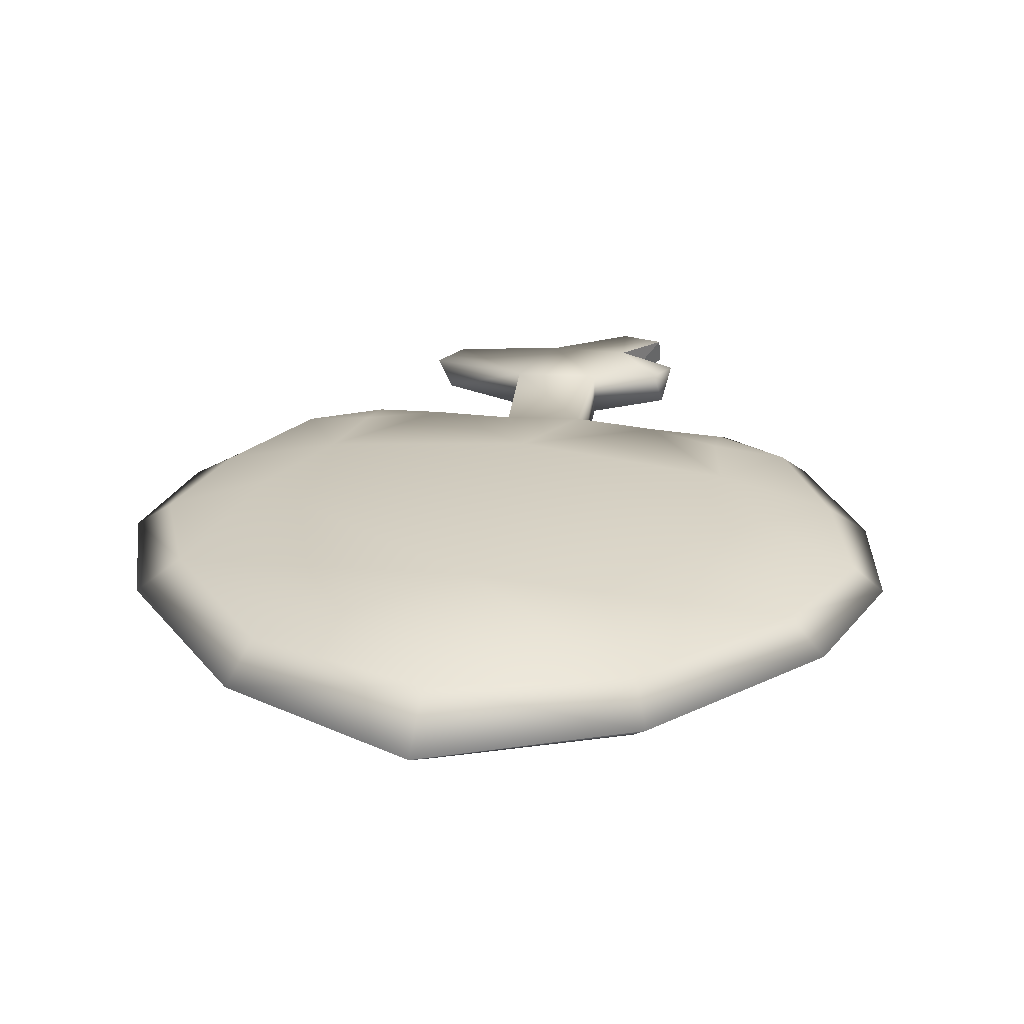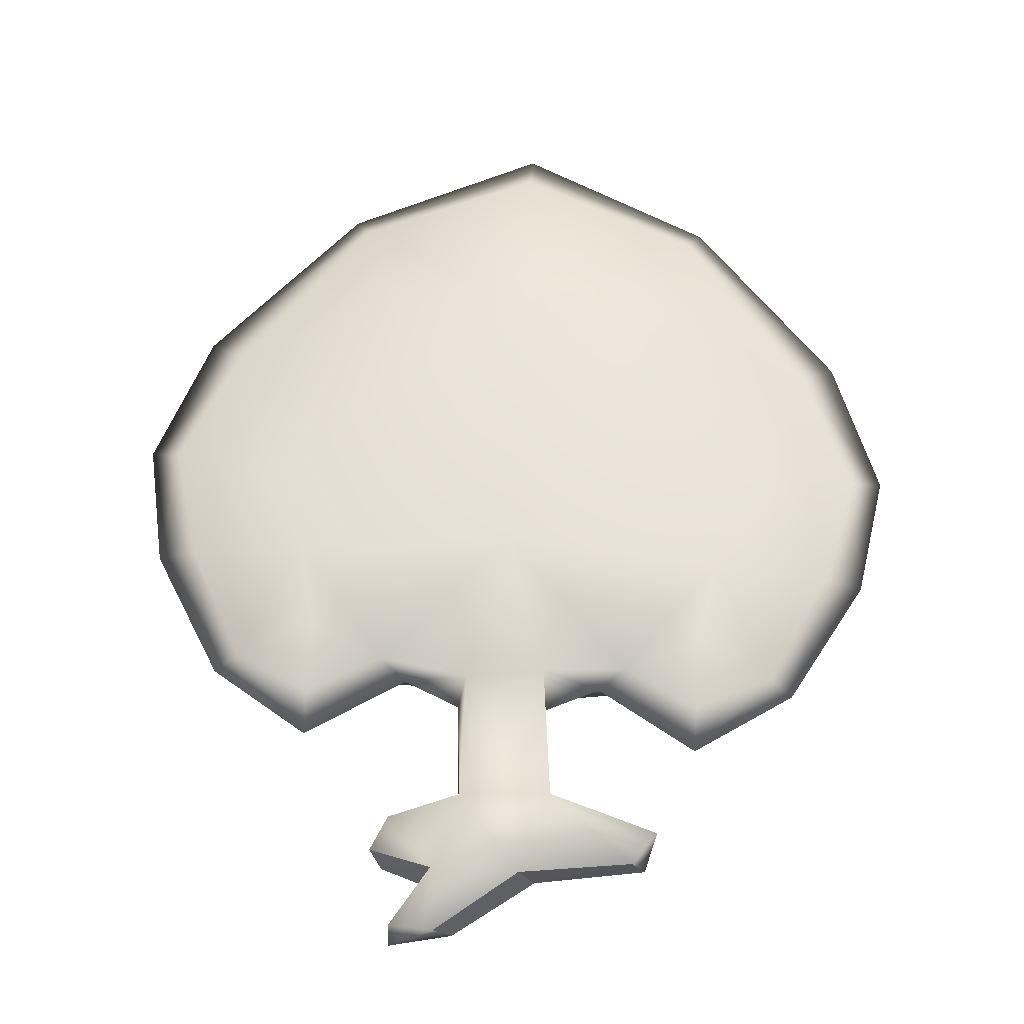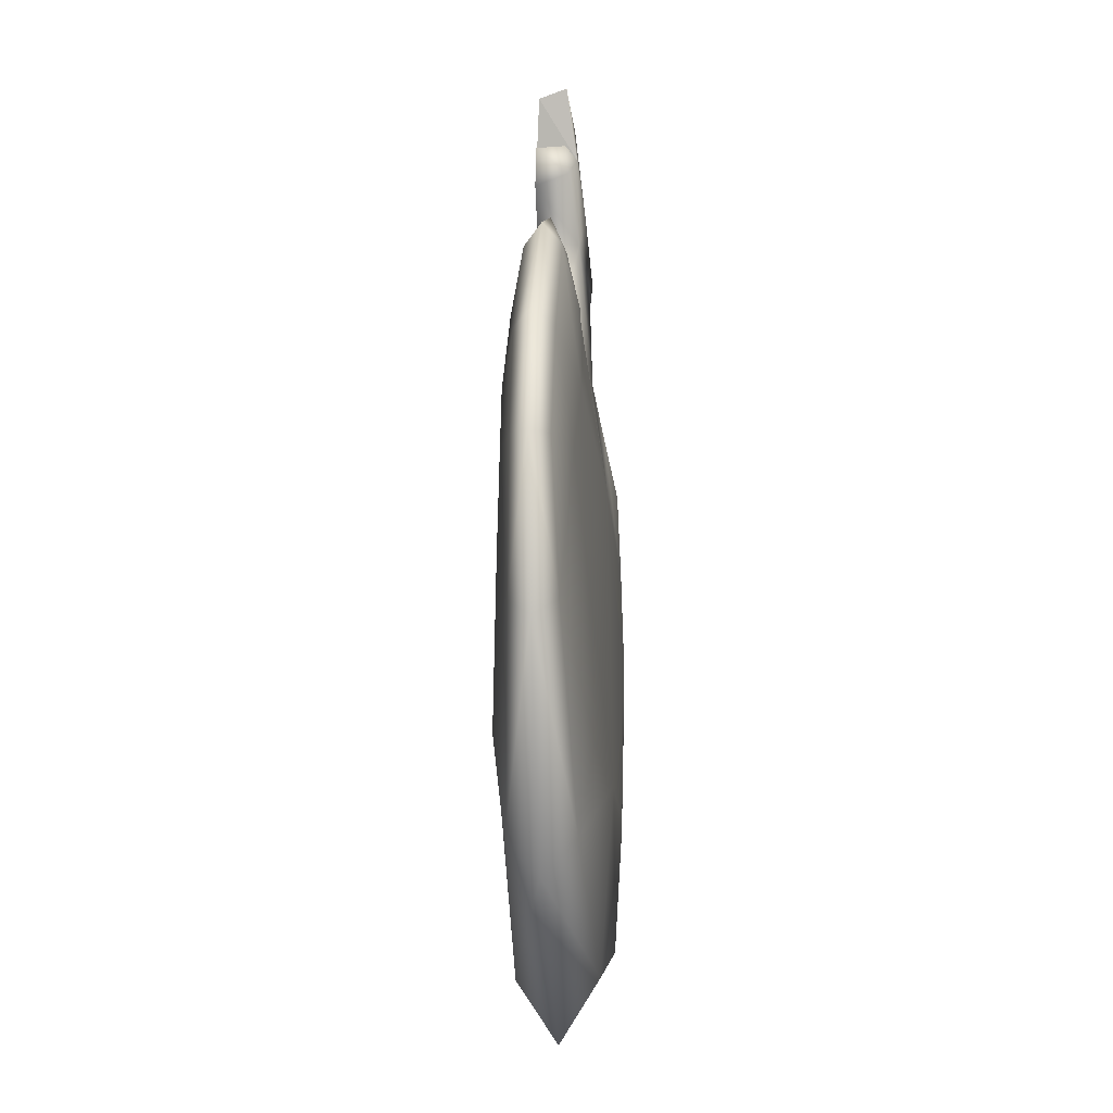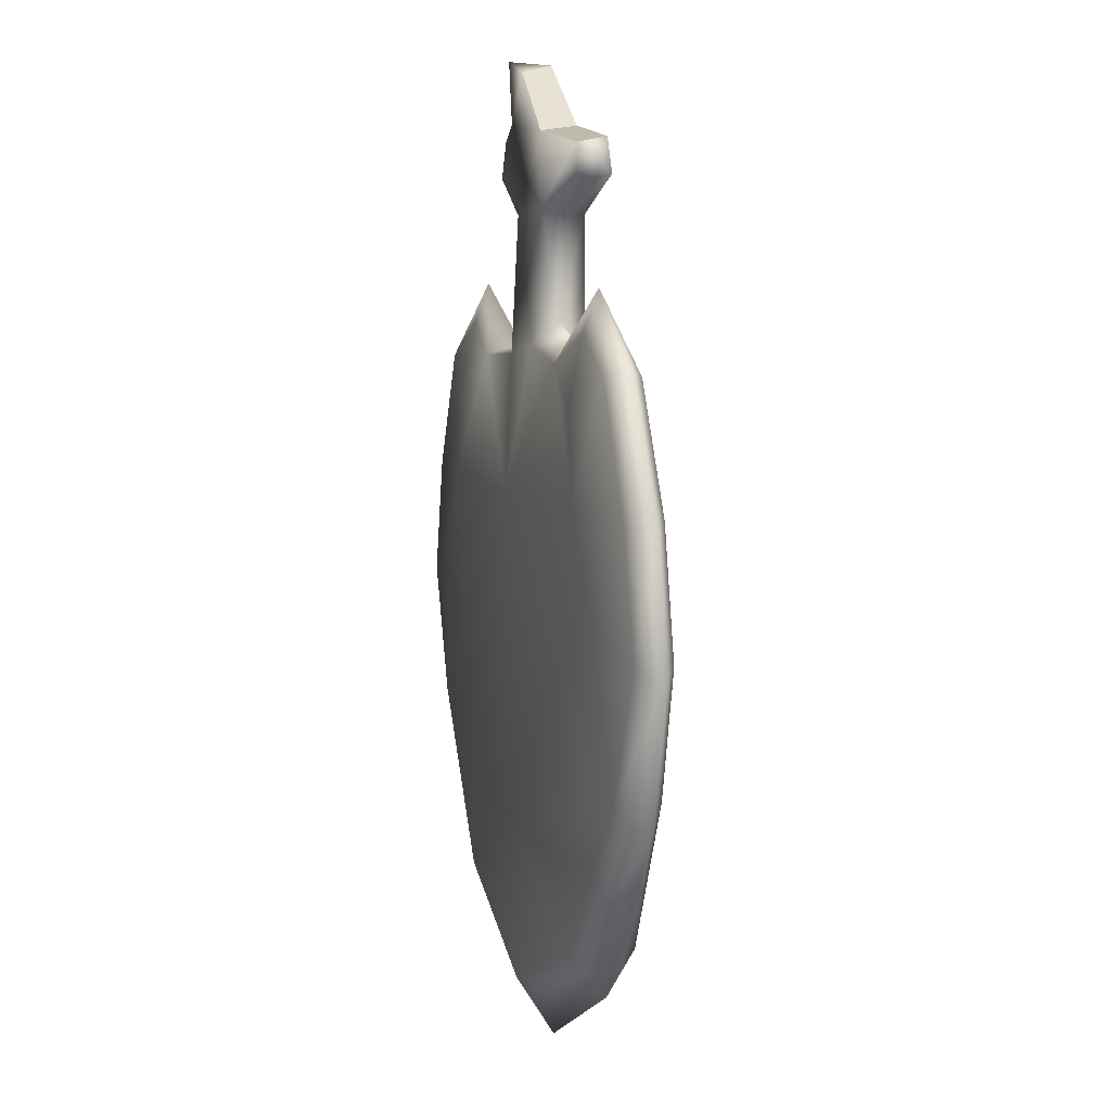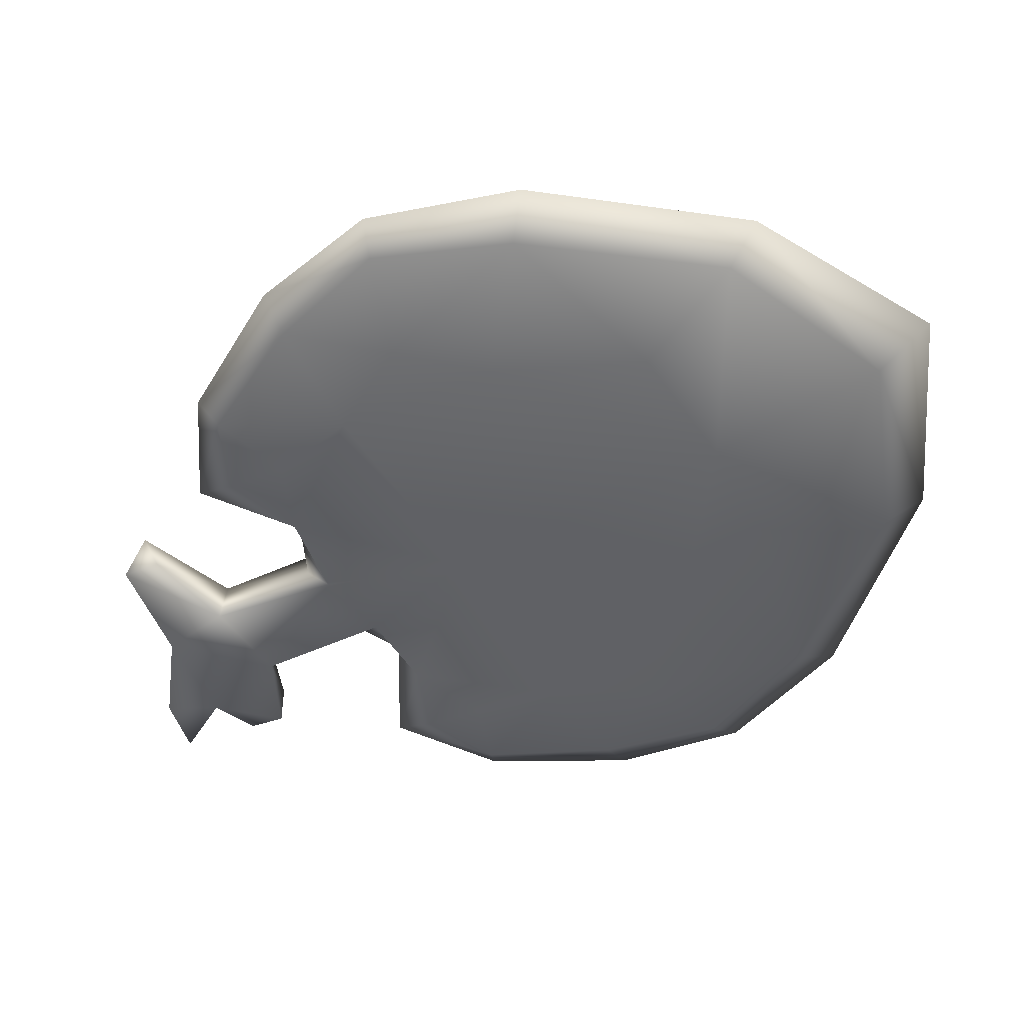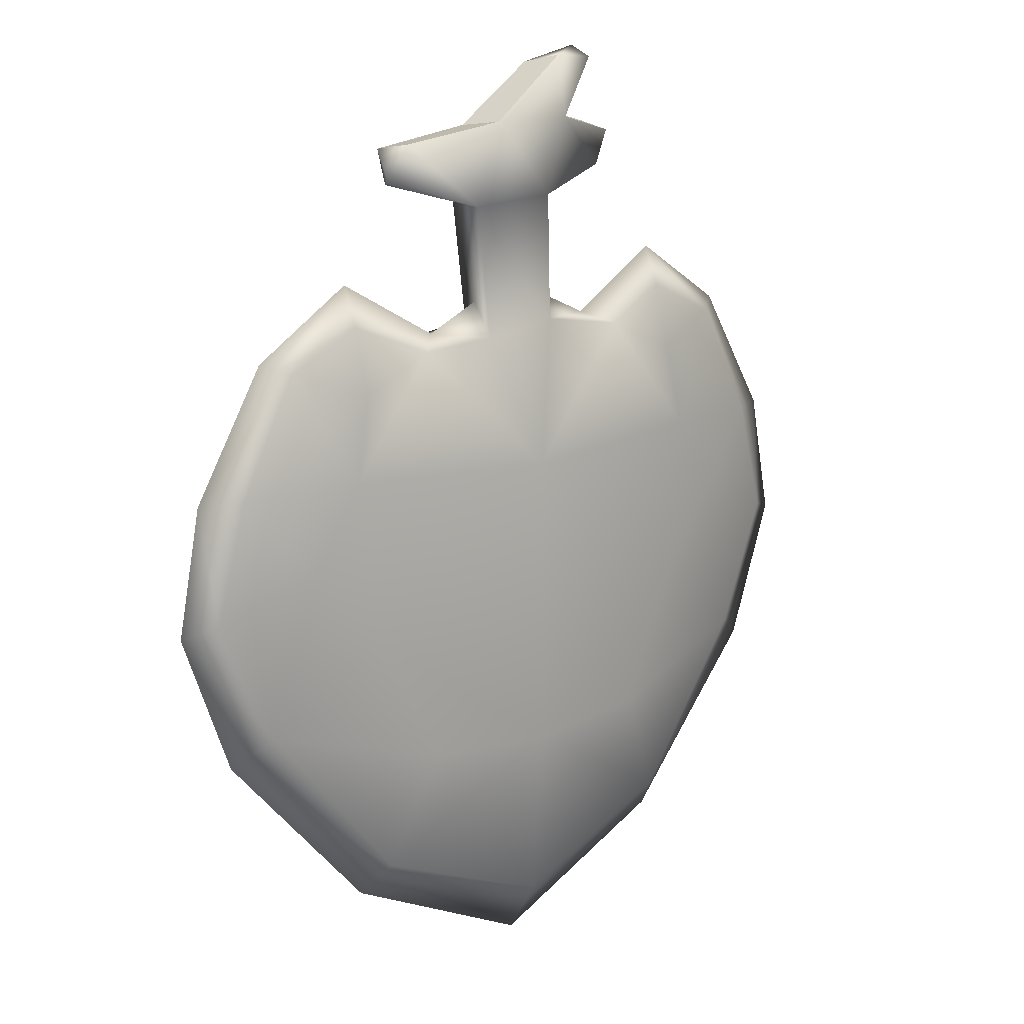
<metadata>
{"format":"obj","ext":"obj","renderer":"f3d","projection":"perspective","resolution":1024,"background":"white","views":[{"elev":27.2,"azim":-169.1,"up":"+Y"},{"elev":58.5,"azim":2.9,"up":"+Y"},{"elev":-24.6,"azim":-83.8,"up":"+Z"},{"elev":6.8,"azim":74.1,"up":"+Z"},{"elev":-51.1,"azim":120.2,"up":"+Y"},{"elev":15.9,"azim":141.8,"up":"+Z"}]}
</metadata>
<code>
o Leaf
v 0.05069 -0.006586 -0.01831
v -0.0376 -0.006586 0.01503
v 0.02547 -0.007812 -0.05932
v 0.03808 -0.006586 0.01503
v -0.02499 -0.007812 -0.05932
v -0.05021 -0.006586 -0.01831
v 0.05069 0.006017 -0.01831
v -0.0376 0.006017 0.01503
v 0.02547 0.01015 -0.05932
v 0.03808 0.006017 0.01503
v -0.02499 0.01015 -0.05932
v -0.05021 0.006017 -0.01831
v 0.03808 0.000441 -0.08917
v -0.01868 0.000441 0.02387
v -0.0376 0.000441 -0.08917
v 0.07592 -0.001736 -0.02765
v 0.057 -0.001736 0.02235
v -0.07544 -0.001736 -0.02765
v -0.05652 -0.001736 0.02235
v 0.01916 0.000441 0.02387
v 0.03493 -0.005442 -0.08171
v 0.05227 -0.00476 0.02052
v 0.02389 -0.005135 0.02166
v 0.06961 -0.00476 -0.02532
v 0.00024 -0.008424 -0.06098
v -0.03445 -0.005442 -0.08171
v -0.05179 -0.00476 0.02052
v -0.02341 -0.005135 0.02166
v -0.06913 -0.00476 -0.02532
v 0.03808 -0.007199 -0.03247
v 0.04123 -0.006892 -0.001386
v -0.0376 -0.007199 -0.03247
v -0.04075 -0.006892 -0.001386
v 0.03493 0.006688 -0.08171
v 0.05227 0.002015 0.02052
v 0.02389 0.005655 0.02166
v 0.06961 0.002015 -0.02532
v 0.00024 0.01221 -0.06098
v -0.03445 0.006688 -0.08171
v -0.05179 0.002015 0.02052
v -0.02341 0.005655 0.02166
v -0.06913 0.002015 -0.02532
v 0.03808 0.008082 -0.03247
v 0.04123 0.007049 -0.001386
v -0.0376 0.008082 -0.03247
v -0.04075 0.007049 -0.001386
v 0.00024 0.00153 -0.1074
v 0.06646 -0.001191 -0.05553
v -0.0376 -0.001191 0.03523
v -0.06598 -0.001191 -0.05553
v 0.07119 -0.001736 -0.002652
v 0.03808 -0.001191 0.03523
v -0.07071 -0.001736 -0.002652
v 0.0637 -0.004837 -0.002335
v 0.03808 -0.004052 0.0276
v 0.05937 -0.005007 -0.04977
v 0.00024 -0.005783 -0.09582
v -0.06322 -0.004837 -0.002335
v 0.00024 -0.007841 -0.003127
v -0.0376 -0.004052 0.0276
v -0.05888 -0.005007 -0.04977
v 0.0637 0.002273 -0.002335
v 0.03808 0.002355 0.0276
v 0.05937 0.003441 -0.04977
v 0.00024 0.009024 -0.09582
v -0.06322 0.002273 -0.002335
v 0.00024 0.01167 -0.003127
v -0.0376 0.002355 0.0276
v -0.05888 0.003441 -0.04977
v 0.008254 0.005317 0.02246
v -0.00663 0.005391 0.02449
v 0.007109 -0.004481 0.02449
v -0.007775 -0.004402 0.02246
v -0.007959 0.00044 0.02898
v 0.008438 0.00044 0.02898
v 0.01063 0.004462 0.04811
v -0.006493 0.004816 0.04924
v 0.01061 -0.003663 0.04924
v -0.006817 -0.003332 0.04811
v 0.005406 0.004468 0.06414
v -0.0109 0.004661 0.06408
v 0.008433 -0.00324 0.06304
v -0.01085 -0.003433 0.06505
v -0.02124 -0.002623 0.05526
v -0.01954 0.003851 0.05406
v -0.02039 -0.002084 0.06216
v -0.02252 0.003312 0.06066
v 0.02769 -0.002084 0.05316
v 0.03095 0.003312 0.05466
v 0.02899 -0.002623 0.06006
v 0.02638 0.003851 0.06126
v -0.009642 0.003851 0.07599
v -0.01789 0.003312 0.07522
v -0.006436 -0.002623 0.07445
v -0.01796 -0.002084 0.07715
f 31 30 1
f 1 56 24
f 1 54 31
f 27 33 2
f 33 28 2
f 2 60 27
f 3 56 30
f 30 25 3
f 25 21 3
f 23 31 4
f 31 22 4
f 4 55 23
f 25 32 5
f 5 61 26
f 26 25 5
f 6 61 32
f 32 33 6
f 6 58 29
f 43 44 7
f 7 62 37
f 7 64 43
f 46 40 8
f 8 68 41
f 41 46 8
f 9 64 34
f 34 38 9
f 38 43 9
f 44 36 10
f 10 63 35
f 35 44 10
f 45 38 11
f 38 39 11
f 11 69 45
f 12 69 42
f 12 66 46
f 46 45 12
f 48 21 13
f 13 57 47
f 13 65 34
f 34 48 13
f 49 28 14
f 14 68 49
f 15 57 26
f 26 50 15
f 50 39 15
f 15 65 47
f 51 24 16
f 16 56 48
f 16 64 37
f 37 51 16
f 52 22 17
f 17 54 51
f 17 62 35
f 35 52 17
f 18 61 29
f 29 53 18
f 53 42 18
f 18 69 50
f 19 58 27
f 27 49 19
f 49 40 19
f 19 66 53
f 23 52 20
f 20 63 36
f 67 71 70
f 72 73 59
f 70 20 36
f 72 20 75
f 73 14 28
f 72 79 73
f 14 71 41
f 75 78 72
f 71 76 70
f 71 74 77
f 74 79 77
f 75 70 76
f 77 80 76
f 82 91 80
f 79 85 77
f 79 82 83
f 84 87 85
f 81 85 87
f 81 86 83
f 83 84 79
f 89 90 88
f 76 88 78
f 78 90 82
f 76 91 89
f 80 94 82
f 95 92 93
f 83 94 95
f 83 93 81
f 81 92 80
f 31 59 30
f 1 30 56
f 1 24 54
f 27 58 33
f 33 59 28
f 2 28 60
f 3 21 56
f 30 59 25
f 25 57 21
f 23 59 31
f 31 54 22
f 4 22 55
f 25 59 32
f 5 32 61
f 26 57 25
f 6 29 61
f 32 59 33
f 6 33 58
f 43 67 44
f 7 44 62
f 7 37 64
f 46 66 40
f 8 40 68
f 41 67 46
f 9 43 64
f 34 65 38
f 38 67 43
f 44 67 36
f 10 36 63
f 35 62 44
f 45 67 38
f 38 65 39
f 11 39 69
f 12 45 69
f 12 42 66
f 46 67 45
f 48 56 21
f 13 21 57
f 13 47 65
f 34 64 48
f 49 60 28
f 14 41 68
f 15 47 57
f 26 61 50
f 50 69 39
f 15 39 65
f 51 54 24
f 16 24 56
f 16 48 64
f 37 62 51
f 52 55 22
f 17 22 54
f 17 51 62
f 35 63 52
f 18 50 61
f 29 58 53
f 53 66 42
f 18 42 69
f 19 53 58
f 27 60 49
f 49 68 40
f 19 40 66
f 23 55 52
f 20 52 63
f 70 36 67
f 67 41 71
f 59 23 72
f 73 28 59
f 70 75 20
f 72 23 20
f 73 74 14
f 72 78 79
f 14 74 71
f 75 76 78
f 71 77 76
f 74 73 79
f 77 81 80
f 82 90 91
f 79 84 85
f 79 78 82
f 84 86 87
f 81 77 85
f 81 87 86
f 83 86 84
f 89 91 90
f 76 89 88
f 78 88 90
f 76 80 91
f 80 92 94
f 95 94 92
f 83 82 94
f 83 95 93
f 81 93 92

</code>
